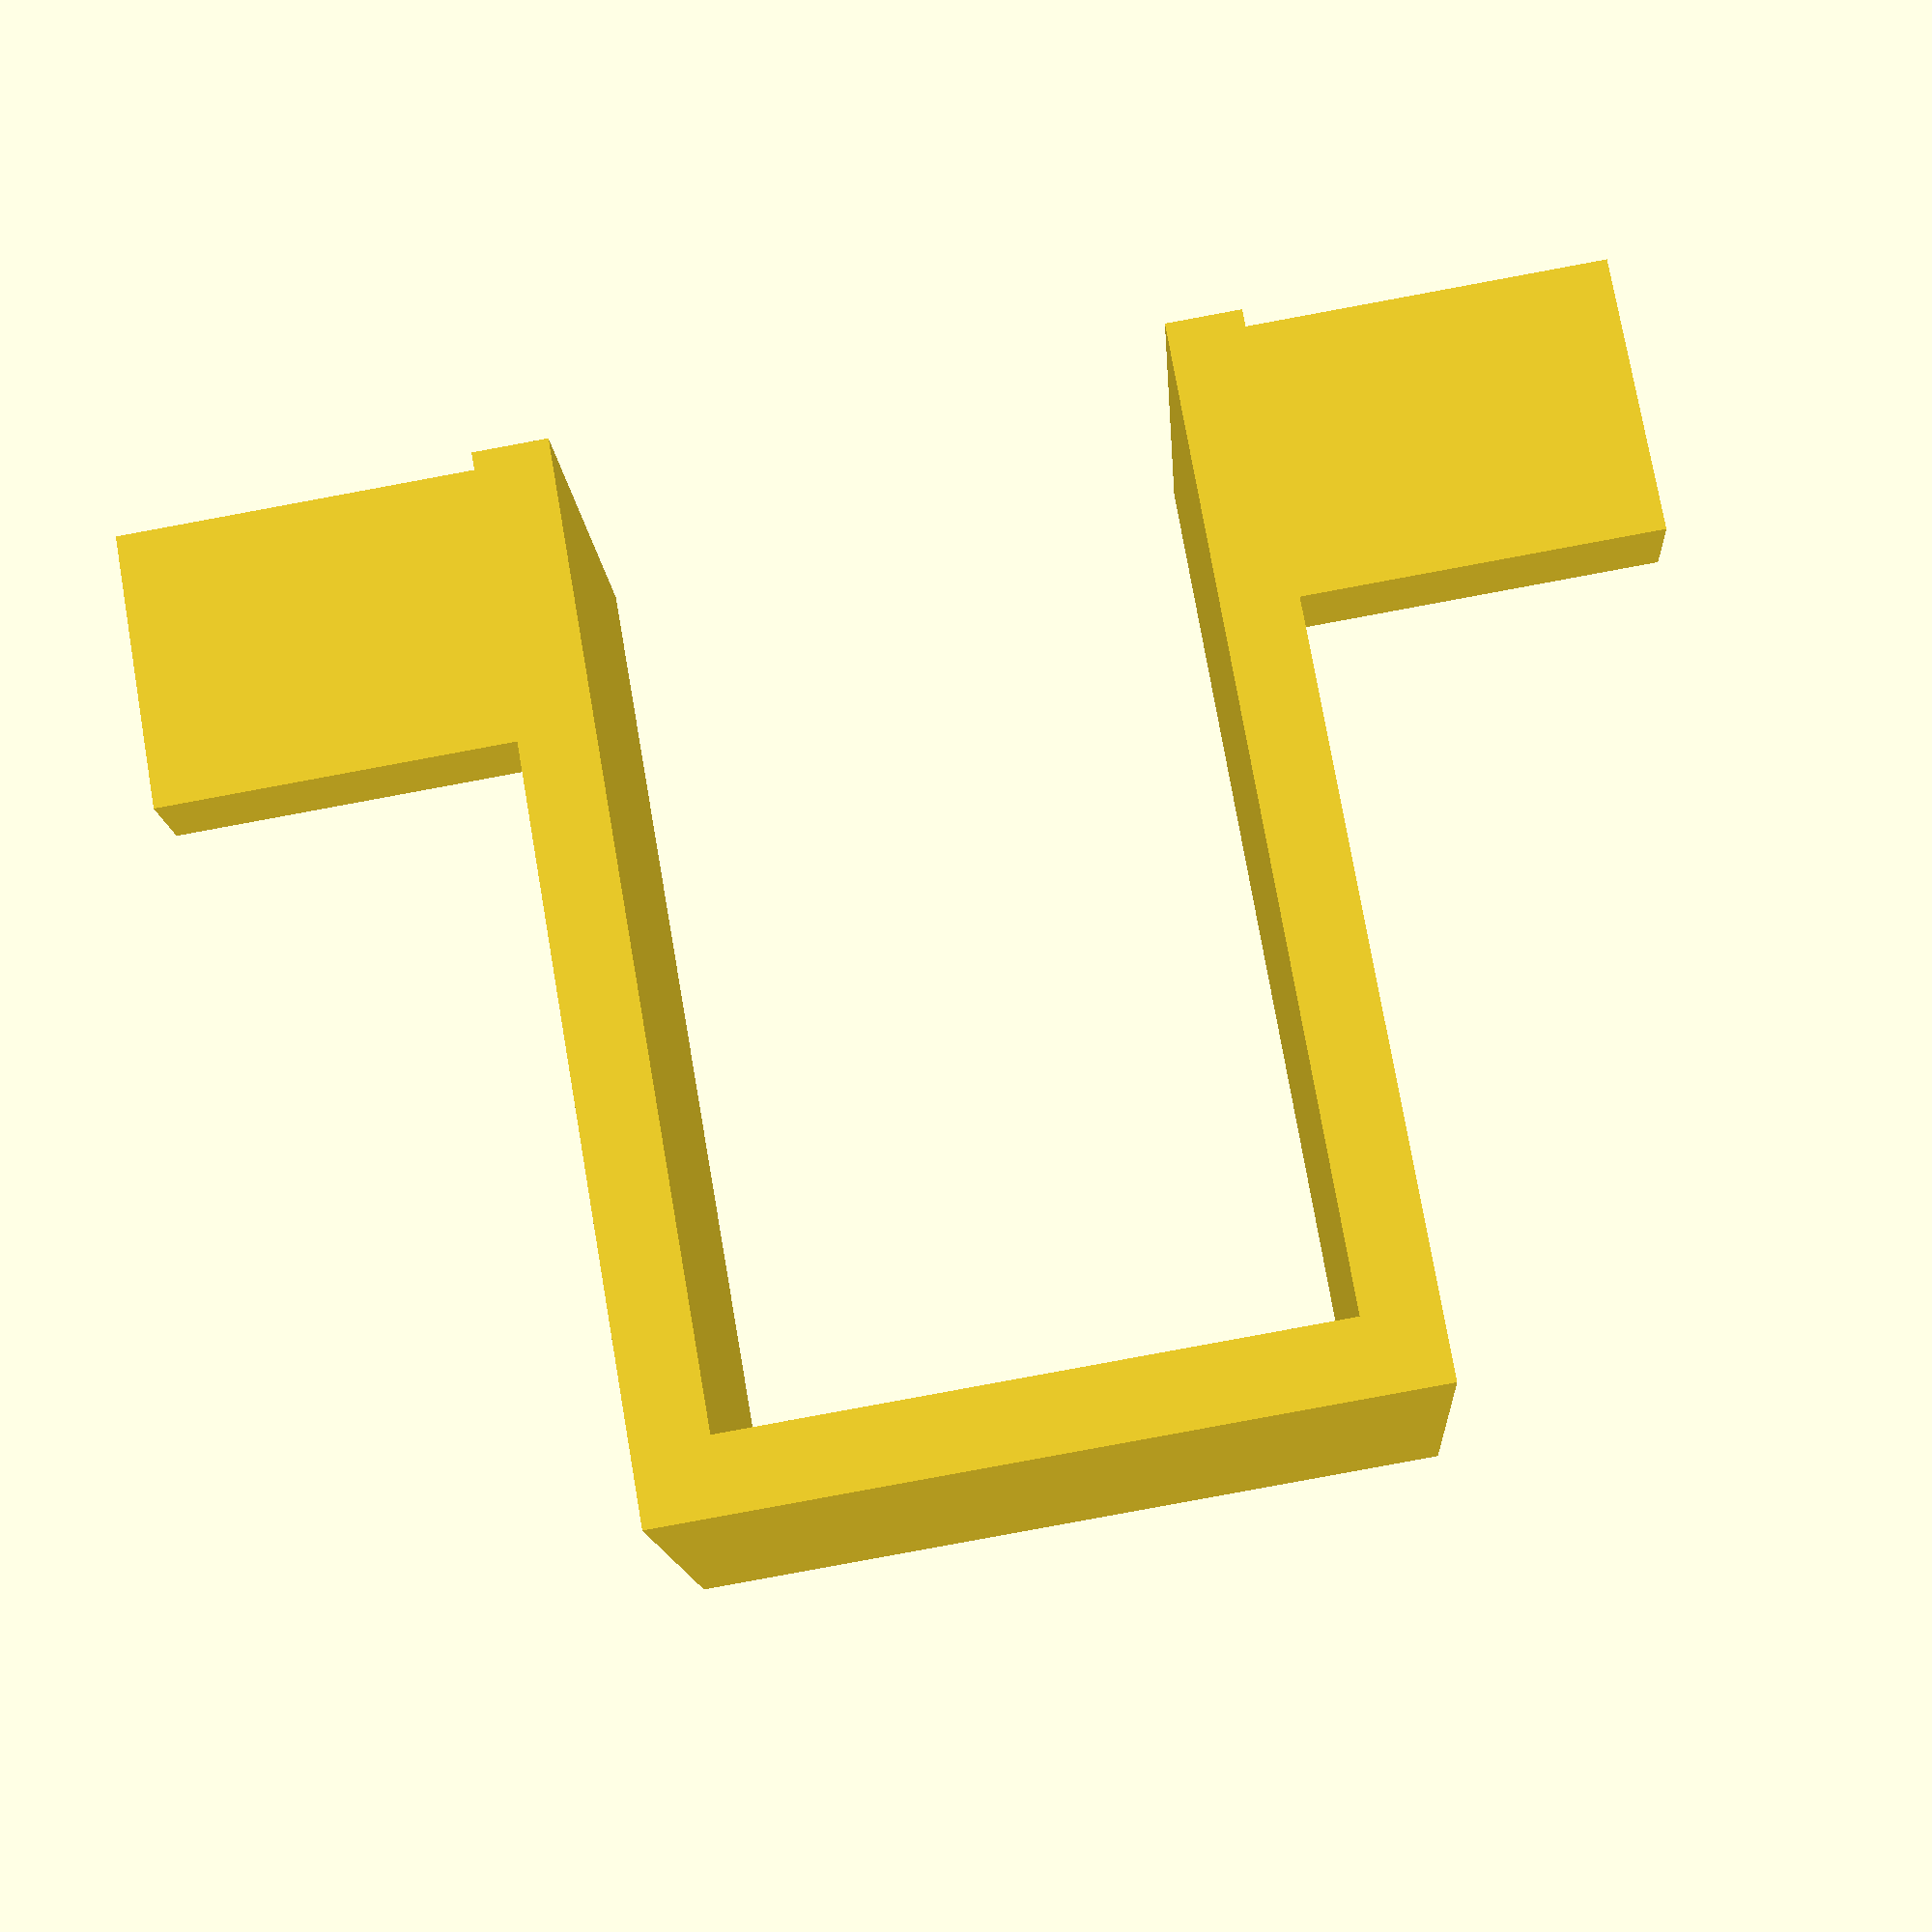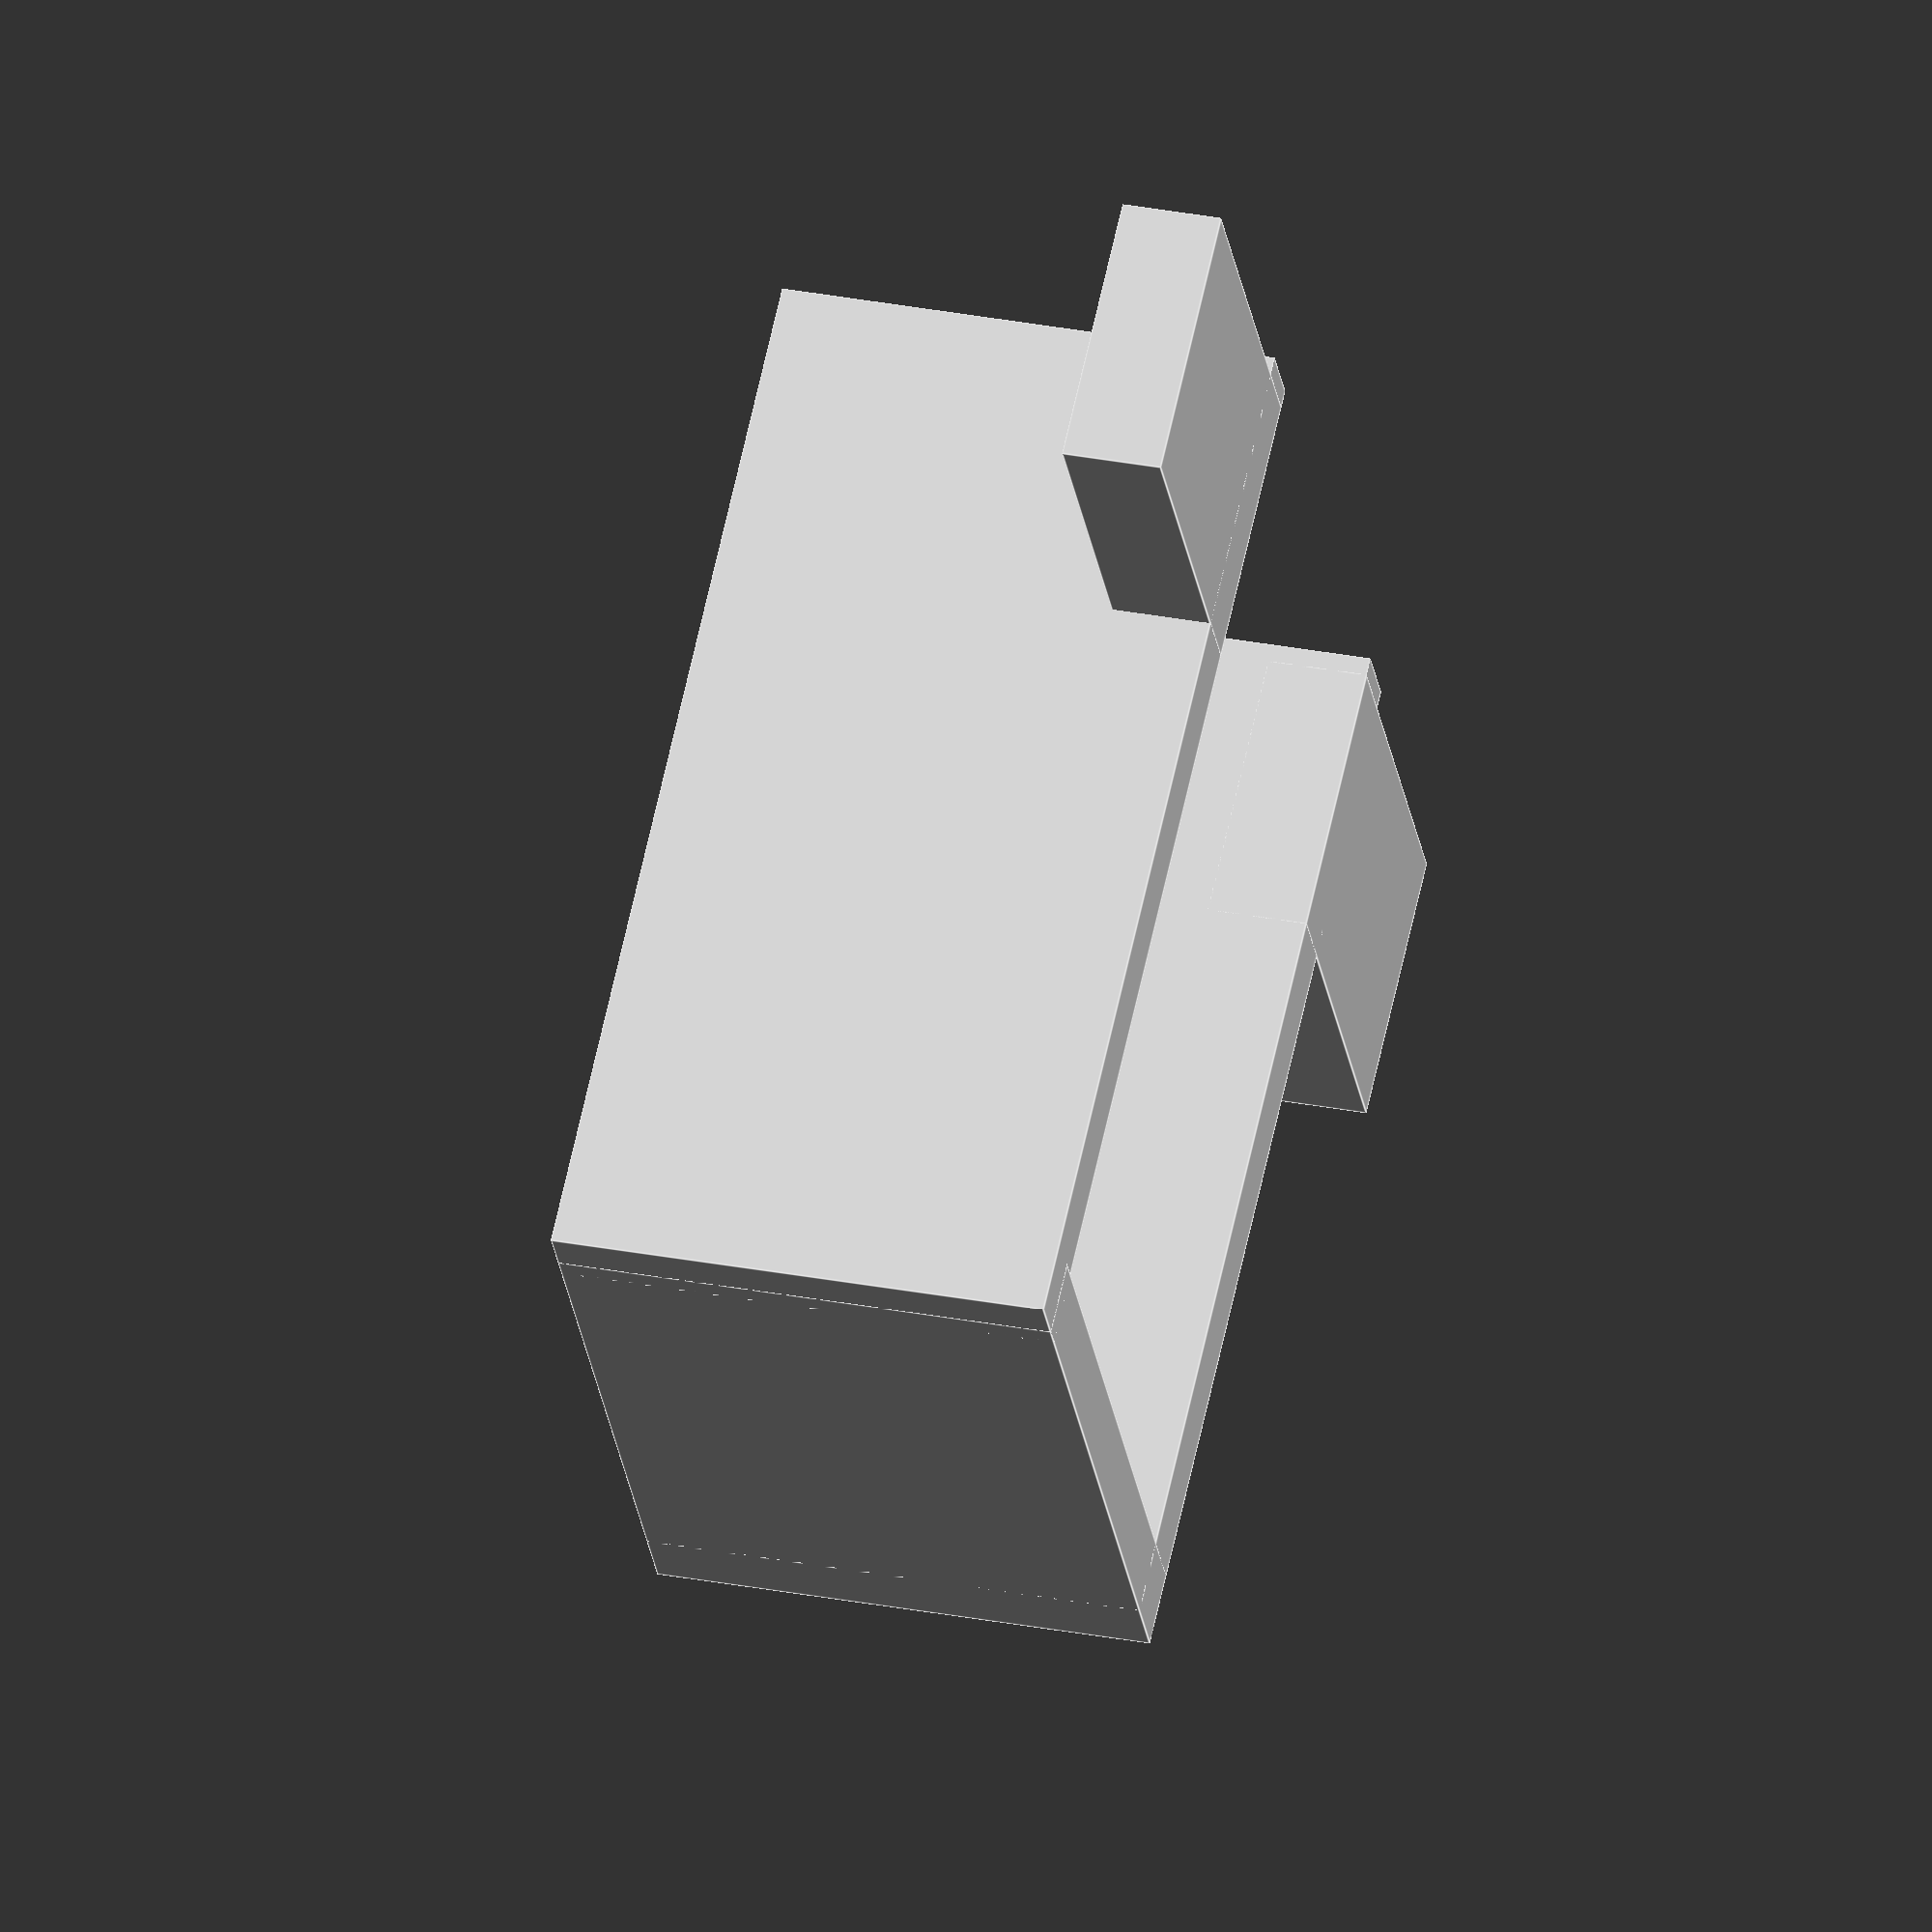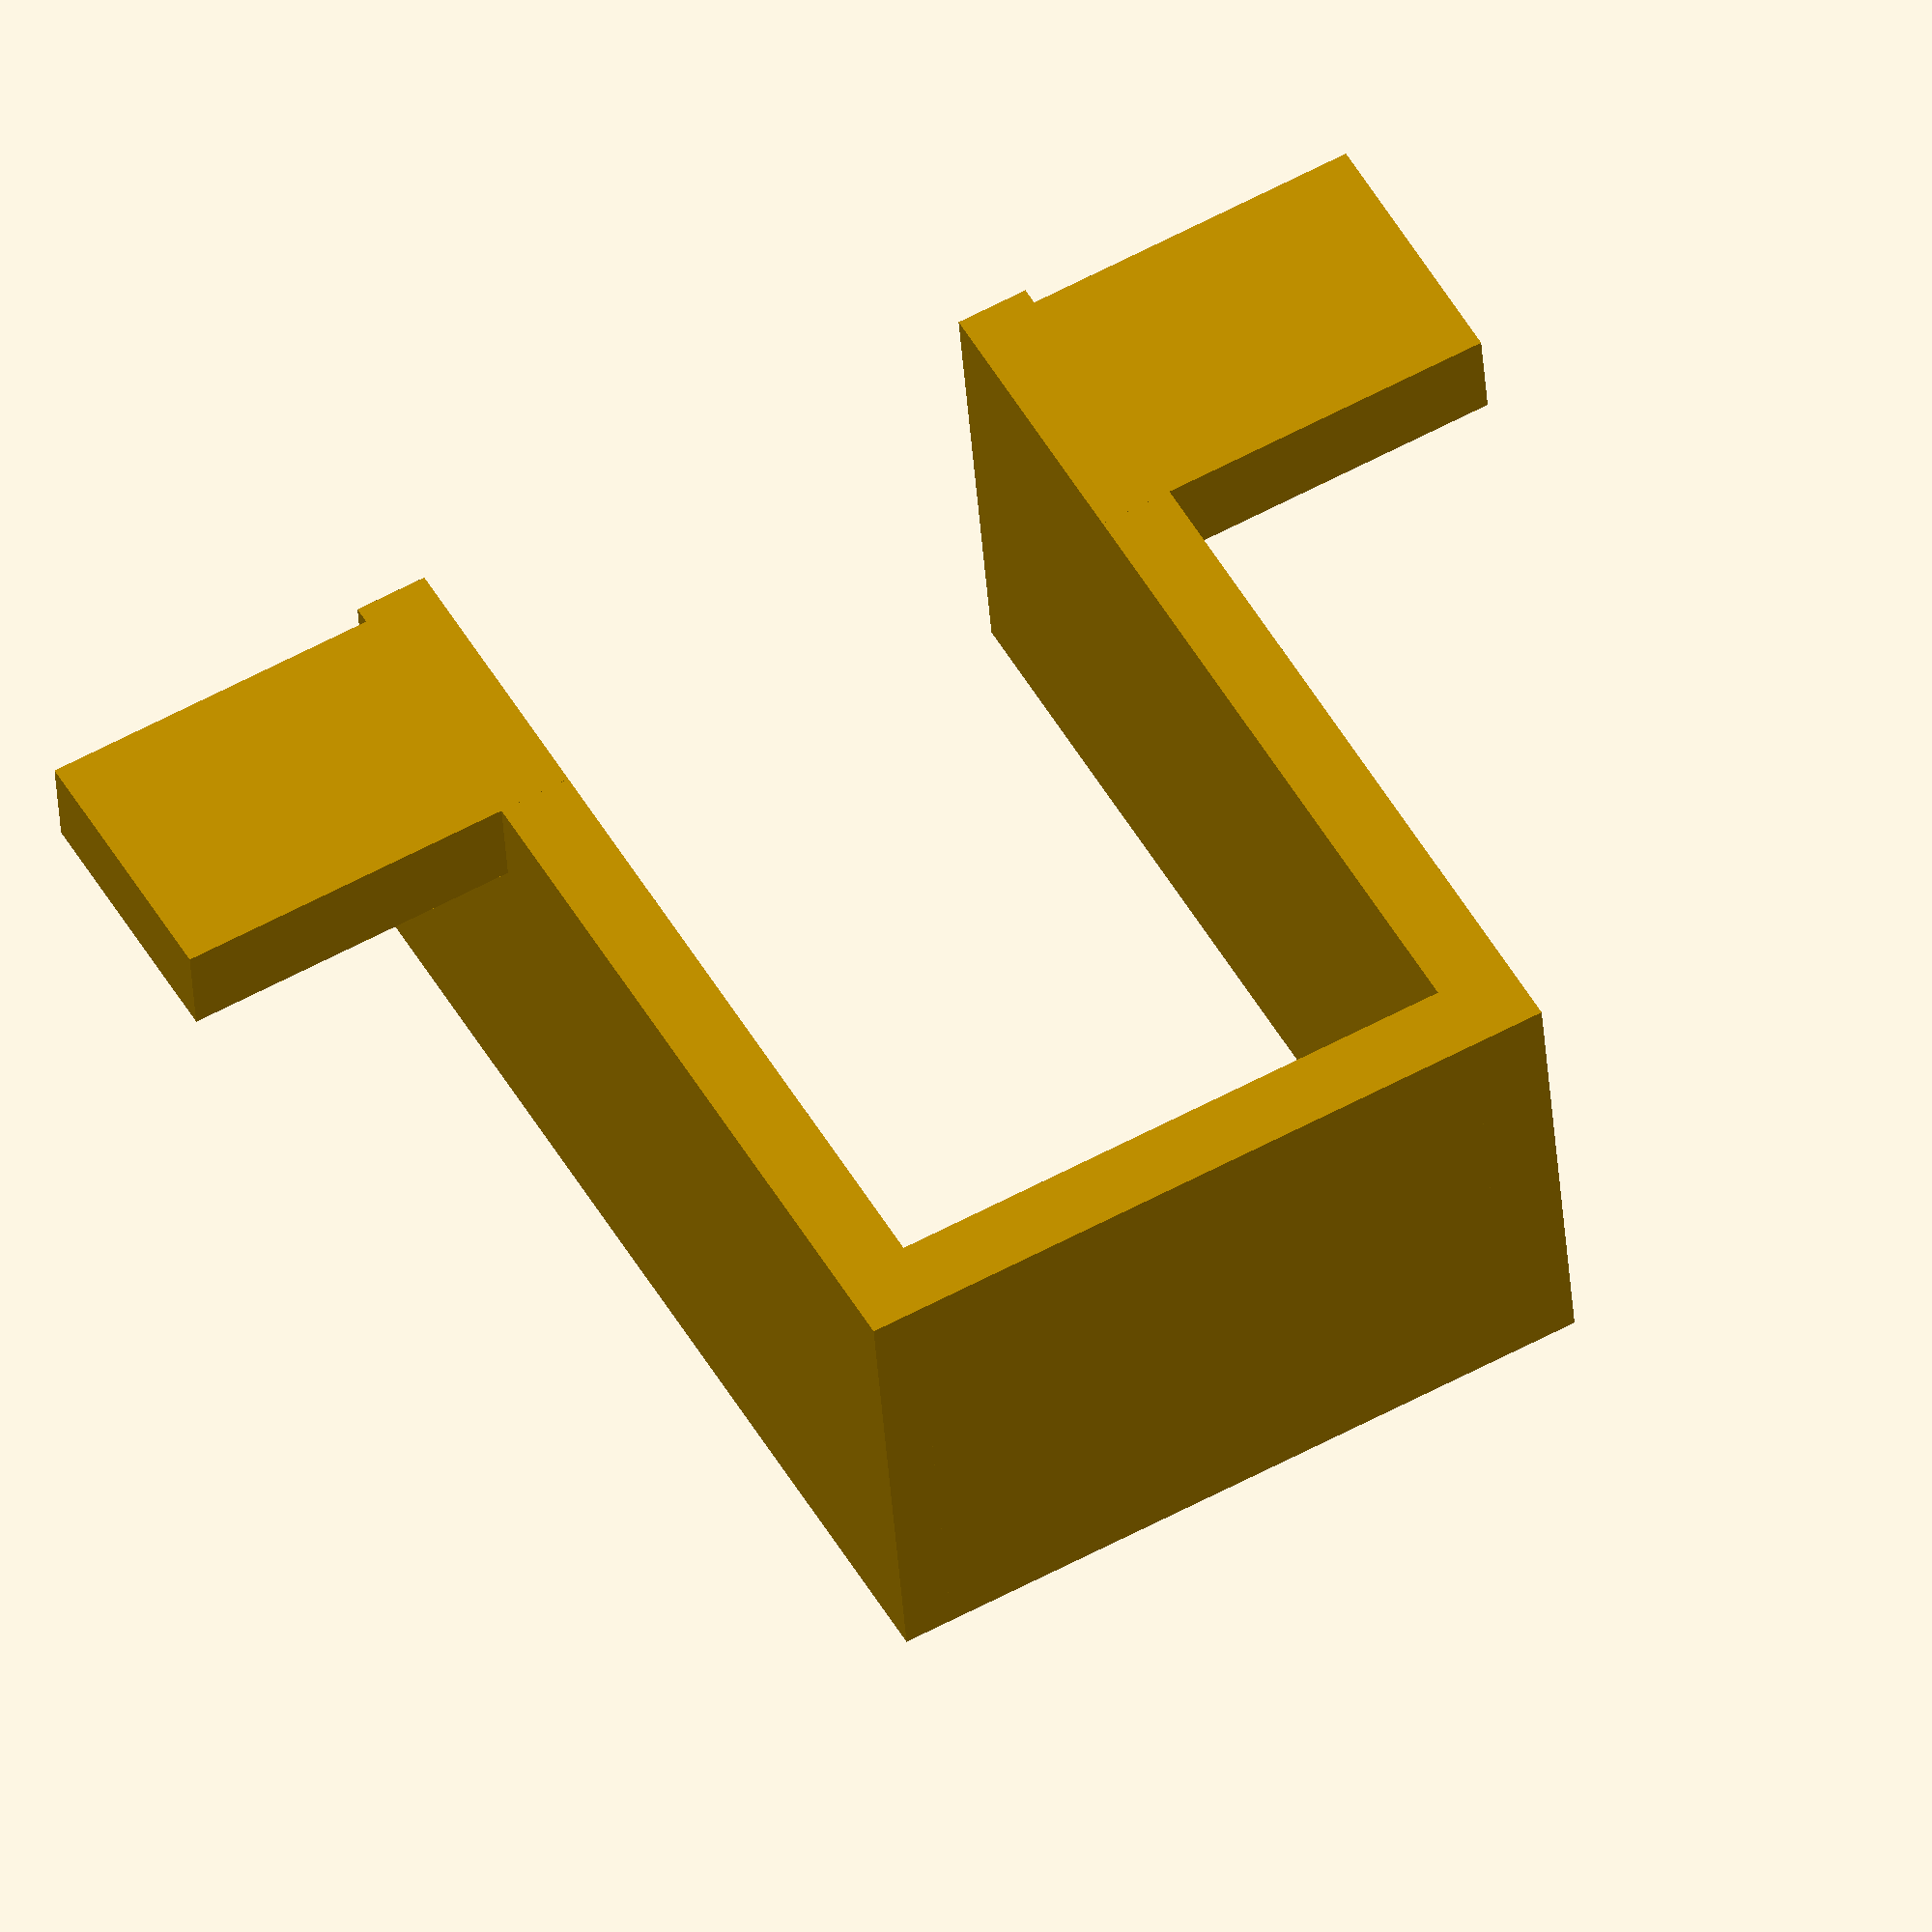
<openscad>
anchoCubo = 3;
alturaCubo = 20;
largoCubo = 42;
for (i = [12, -12-anchoCubo]){
    translate([i,0,0])
    cube([anchoCubo,largoCubo,alturaCubo]);
}
rotate([0,0,90])
translate([39,-15,0])
cube([anchoCubo,28,alturaCubo]);
for(i=[12,-26-anchoCubo]){
    rotate([0,90,0])
    translate([-4,1/1.4,i])
    cube([anchoCubo+1,11,17]);
   }


</openscad>
<views>
elev=193.4 azim=9.9 roll=356.6 proj=p view=wireframe
elev=328.1 azim=122.8 roll=104.9 proj=o view=edges
elev=37.6 azim=208.9 roll=183.7 proj=o view=solid
</views>
